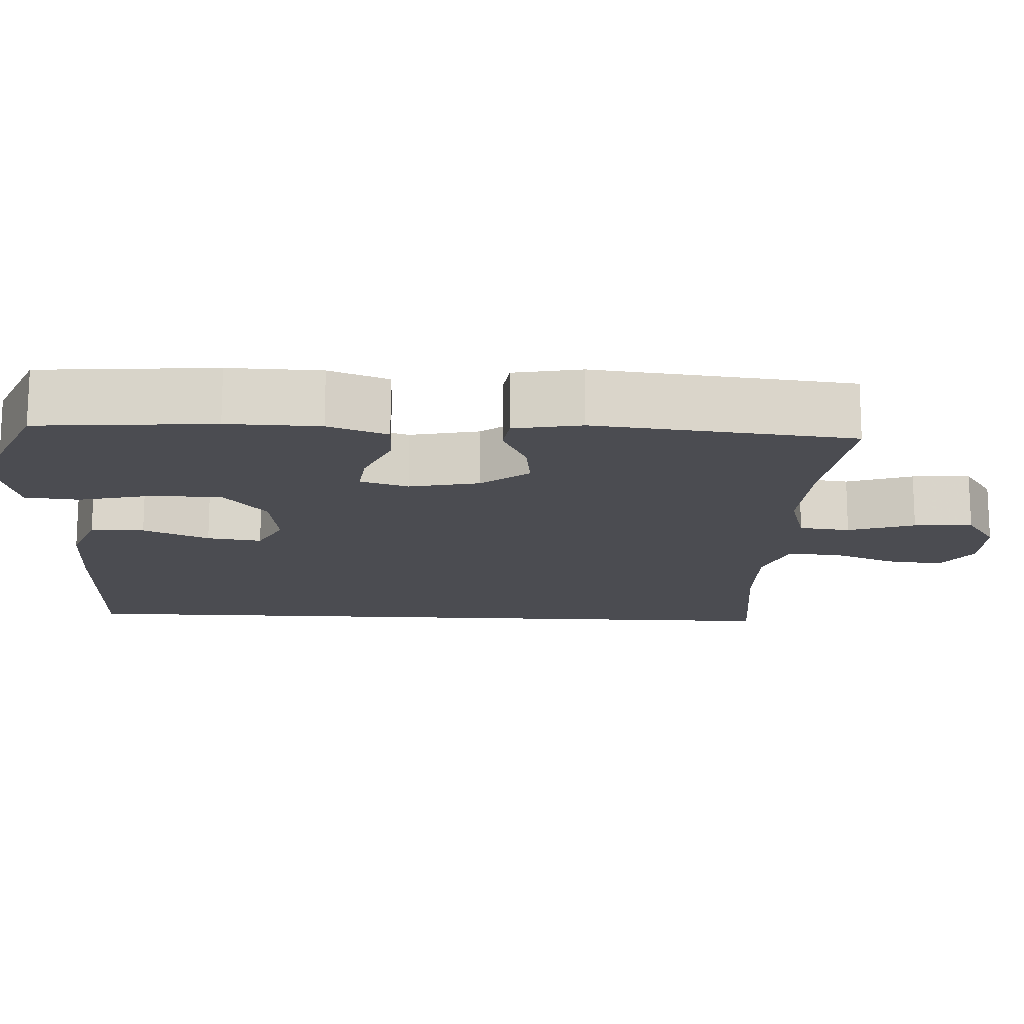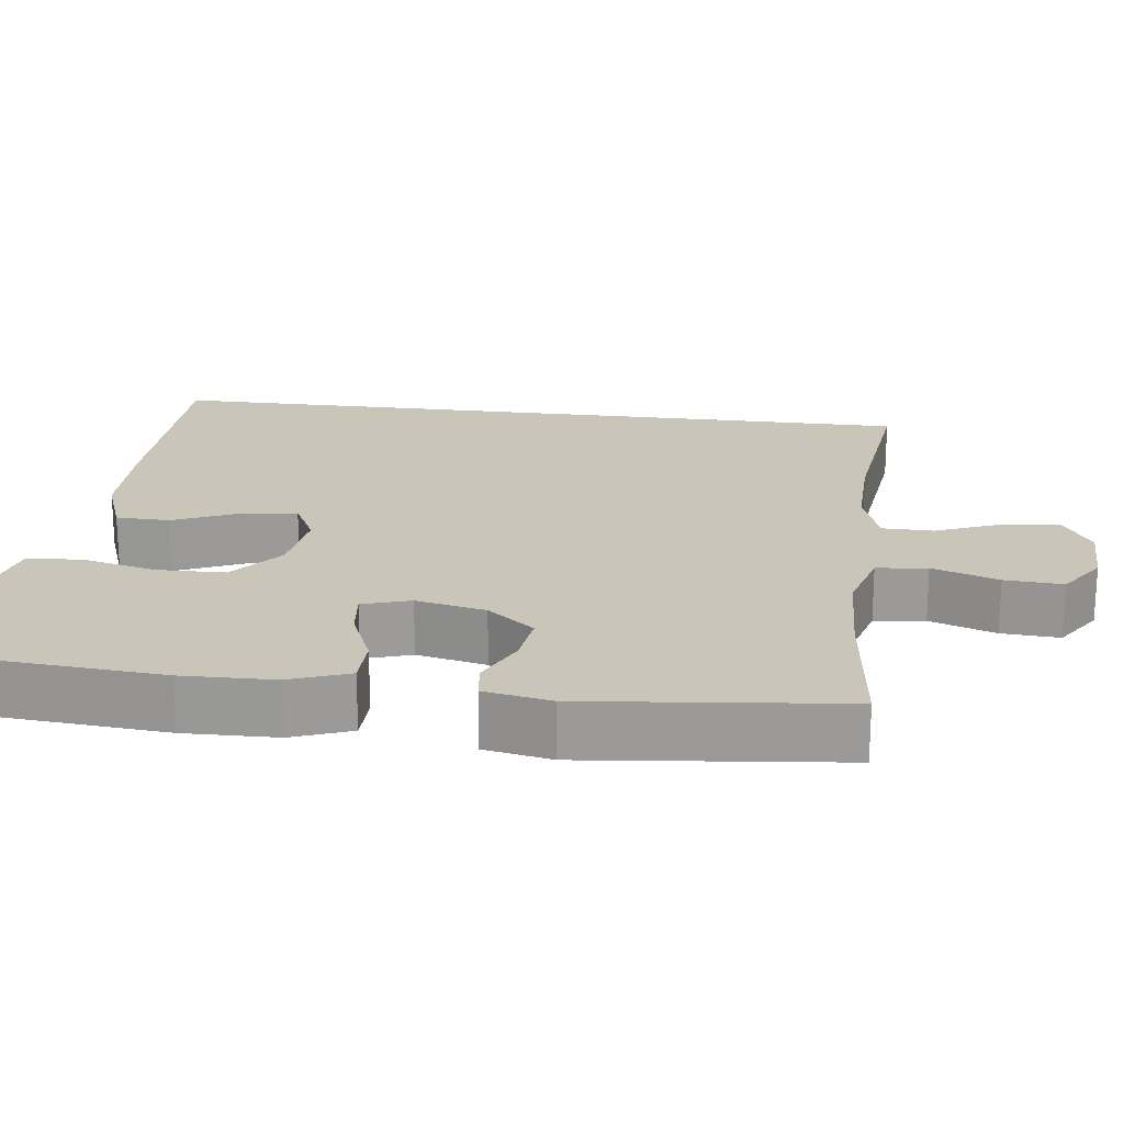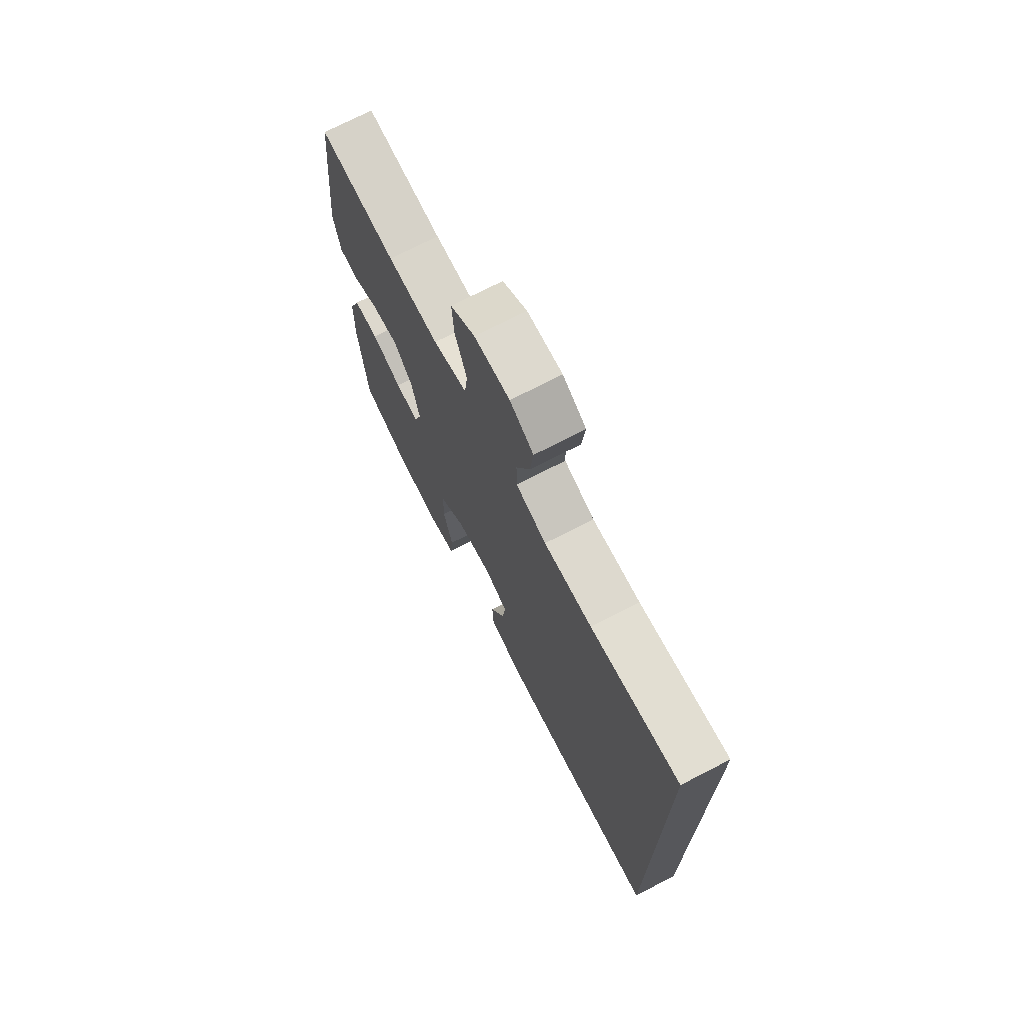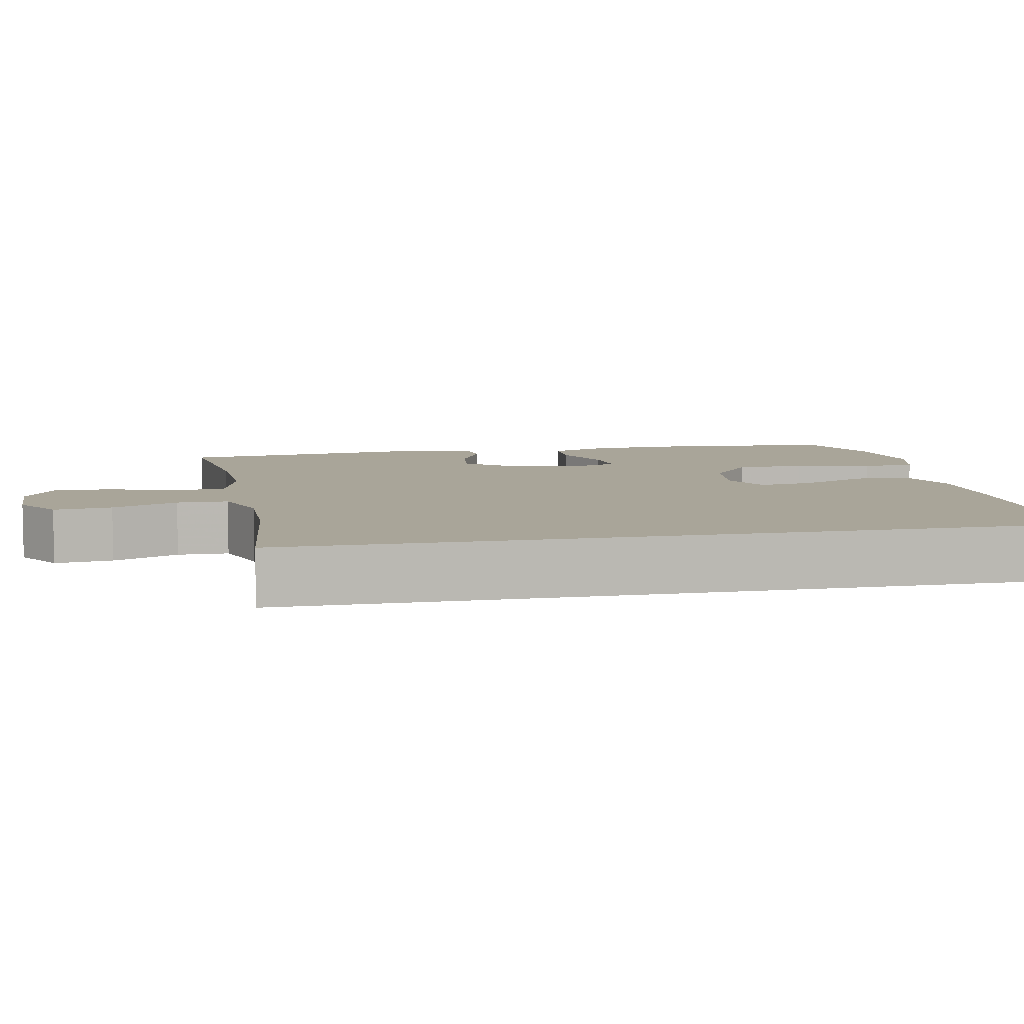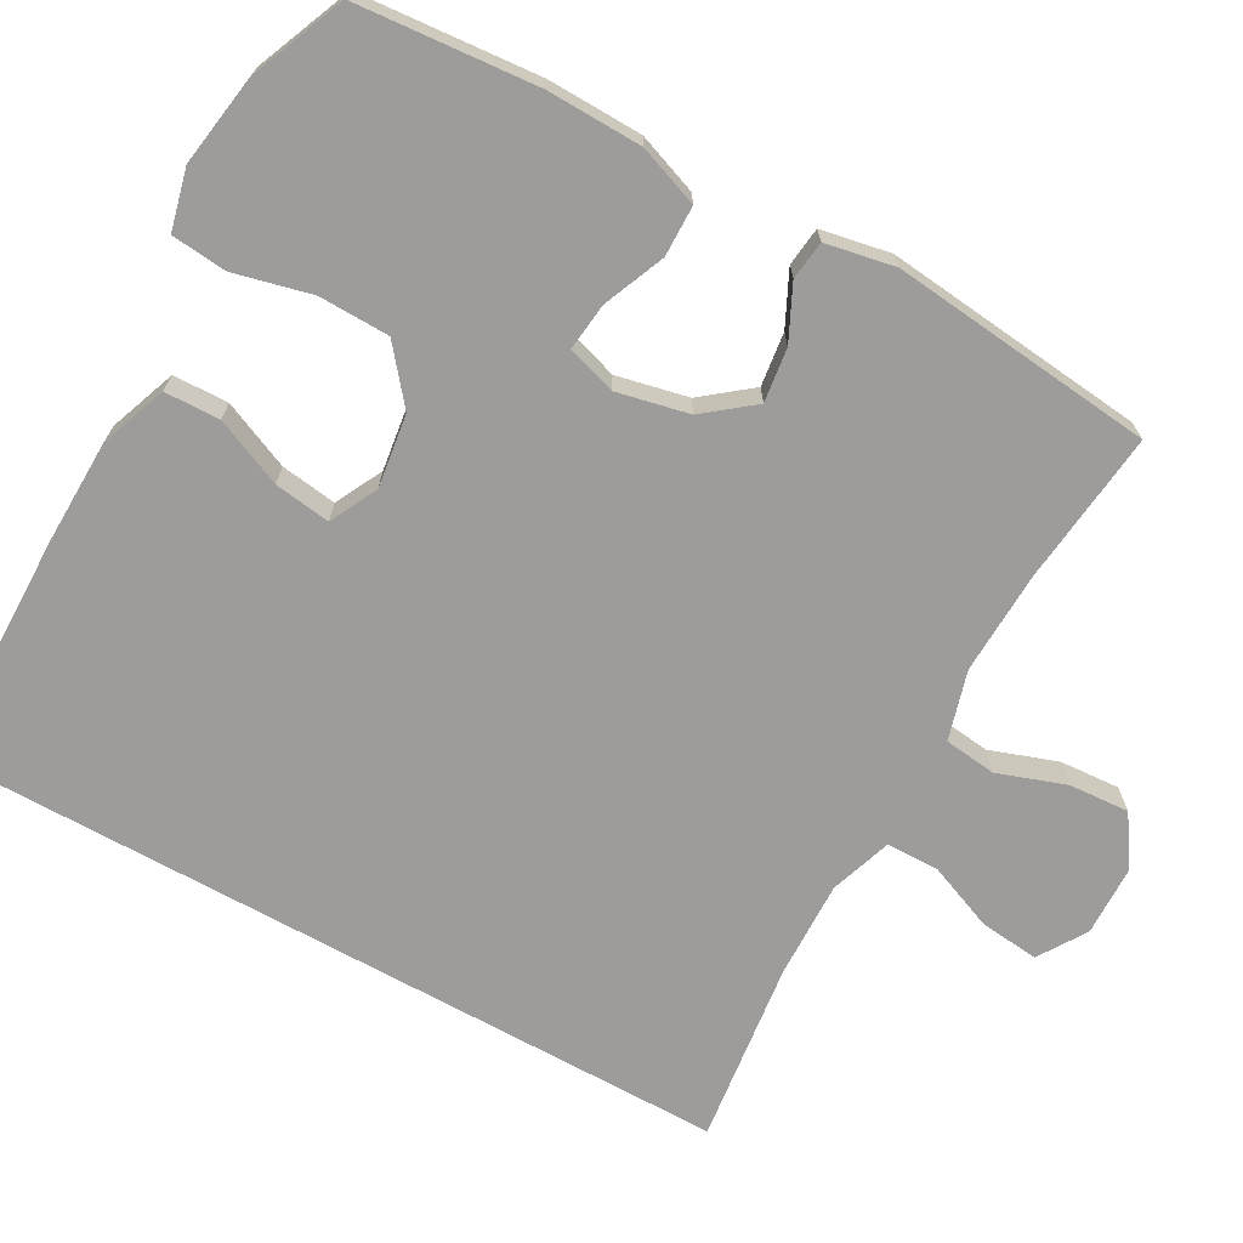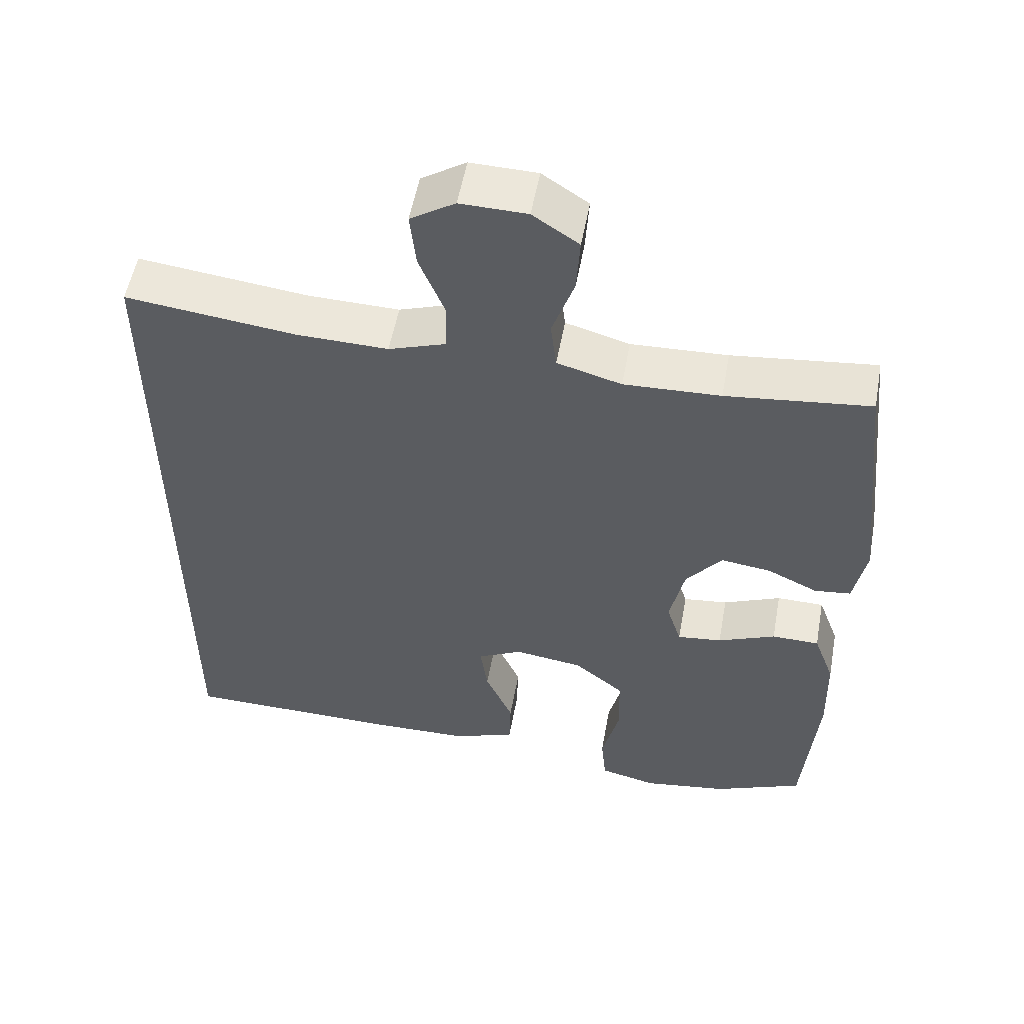
<metadata>
{"format":"obj","ext":"obj","renderer":"f3d","projection":"perspective","resolution":1024,"background":"white","views":[{"elev":-15.4,"azim":-93.0,"up":"+Y"},{"elev":20.6,"azim":-82.8,"up":"+Y"},{"elev":72.8,"azim":62.7,"up":"+Z"},{"elev":7.4,"azim":78.5,"up":"+Y"},{"elev":-70.0,"azim":-119.0,"up":"+Y"},{"elev":54.1,"azim":-169.7,"up":"+Z"}]}
</metadata>
<code>
v 0.5 0.07 0.509
v 0.5 0.07 -0.512
v 0.2 0.07 -0.516
v 0.066 0.07 -0.513
v -0.02 0.07 -0.481
v -0.022 0.07 -0.41
v 0.016 0.07 -0.323
v 0.026 0.07 -0.251
v -0.035 0.07 -0.22
v -0.129 0.07 -0.233
v -0.198 0.07 -0.289
v -0.2 0.07 -0.38
v -0.176 0.07 -0.479
v -0.183 0.07 -0.55
v -0.261 0.07 -0.569
v -0.378 0.07 -0.551
v -0.5 0.07 -0.5
v -0.519 0.07 -0.269
v -0.516 0.07 -0.147
v -0.487 0.07 -0.069
v -0.422 0.07 -0.068
v -0.343 0.07 -0.101
v -0.282 0.07 -0.108
v -0.262 0.07 -0.045
v -0.282 0.07 0.047
v -0.331 0.07 0.109
v -0.4 0.07 0.1
v -0.469 0.07 0.067
v -0.519 0.07 0.073
v -0.536 0.07 0.162
v -0.5 0.07 0.5
v -0.303 0.07 0.478
v -0.171 0.07 0.473
v -0.083 0.07 0.498
v -0.075 0.07 0.565
v -0.105 0.07 0.652
v -0.11 0.07 0.729
v -0.047 0.07 0.771
v 0.044 0.07 0.773
v 0.105 0.07 0.734
v 0.097 0.07 0.658
v 0.062 0.07 0.572
v 0.063 0.07 0.505
v 0.142 0.07 0.478
v 0.267 0.07 0.481
v 0.5 0 0.509
v 0.5 0 -0.512
v 0.2 0 -0.516
v 0.066 0 -0.513
v -0.02 0 -0.481
v -0.022 0 -0.41
v 0.016 0 -0.323
v 0.026 0 -0.251
v -0.035 0 -0.22
v -0.129 0 -0.233
v -0.198 0 -0.289
v -0.2 0 -0.38
v -0.176 0 -0.479
v -0.183 0 -0.55
v -0.261 0 -0.569
v -0.378 0 -0.551
v -0.5 0 -0.5
v -0.519 0 -0.269
v -0.516 0 -0.147
v -0.487 0 -0.069
v -0.422 0 -0.068
v -0.343 0 -0.101
v -0.282 0 -0.108
v -0.262 0 -0.045
v -0.282 0 0.047
v -0.331 0 0.109
v -0.4 0 0.1
v -0.469 0 0.067
v -0.519 0 0.073
v -0.536 0 0.162
v -0.5 0 0.5
v -0.303 0 0.478
v -0.171 0 0.473
v -0.083 0 0.498
v -0.075 0 0.565
v -0.105 0 0.652
v -0.11 0 0.729
v -0.047 0 0.771
v 0.044 0 0.773
v 0.105 0 0.734
v 0.097 0 0.658
v 0.062 0 0.572
v 0.063 0 0.505
v 0.142 0 0.478
v 0.267 0 0.481
f 40 41 42
f 39 40 42
f 38 39 42
f 37 38 42
f 36 37 42
f 35 36 42
f 34 35 42 43
f 33 34 43 44
f 30 31 32
f 29 30 32
f 28 29 32
f 27 28 32
f 26 27 32 33
f 25 26 33 44
f 20 21 22
f 19 20 22
f 18 19 22
f 17 18 22
f 16 17 22
f 15 16 22
f 14 15 22
f 13 14 22
f 12 13 22
f 11 12 22 23
f 10 11 23 24
f 5 6 7
f 4 5 7
f 3 4 7
f 2 3 7
f 1 2 7
f 45 1 7 8
f 25 44 45
f 24 25 45
f 10 24 45
f 9 10 45
f 8 9 45
f 87 86 85
f 87 85 84
f 87 84 83
f 87 83 82
f 87 82 81
f 87 81 80
f 88 87 80 79
f 89 88 79 78
f 77 76 75
f 77 75 74
f 77 74 73
f 77 73 72
f 78 77 72 71
f 89 78 71 70
f 67 66 65
f 67 65 64
f 67 64 63
f 67 63 62
f 67 62 61
f 67 61 60
f 67 60 59
f 67 59 58
f 67 58 57
f 68 67 57 56
f 69 68 56 55
f 52 51 50
f 52 50 49
f 52 49 48
f 52 48 47
f 52 47 46
f 53 52 46 90
f 90 89 70
f 90 70 69
f 90 69 55
f 90 55 54
f 90 54 53
f 1 46 47 2
f 2 47 48 3
f 3 48 49 4
f 4 49 50 5
f 5 50 51 6
f 6 51 52 7
f 7 52 53 8
f 8 53 54 9
f 9 54 55 10
f 10 55 56 11
f 11 56 57 12
f 12 57 58 13
f 13 58 59 14
f 14 59 60 15
f 15 60 61 16
f 16 61 62 17
f 17 62 63 18
f 18 63 64 19
f 19 64 65 20
f 20 65 66 21
f 21 66 67 22
f 22 67 68 23
f 23 68 69 24
f 24 69 70 25
f 25 70 71 26
f 26 71 72 27
f 27 72 73 28
f 28 73 74 29
f 29 74 75 30
f 30 75 76 31
f 31 76 77 32
f 32 77 78 33
f 33 78 79 34
f 34 79 80 35
f 35 80 81 36
f 36 81 82 37
f 37 82 83 38
f 38 83 84 39
f 39 84 85 40
f 40 85 86 41
f 41 86 87 42
f 42 87 88 43
f 43 88 89 44
f 44 89 90 45
f 45 90 46 1

</code>
